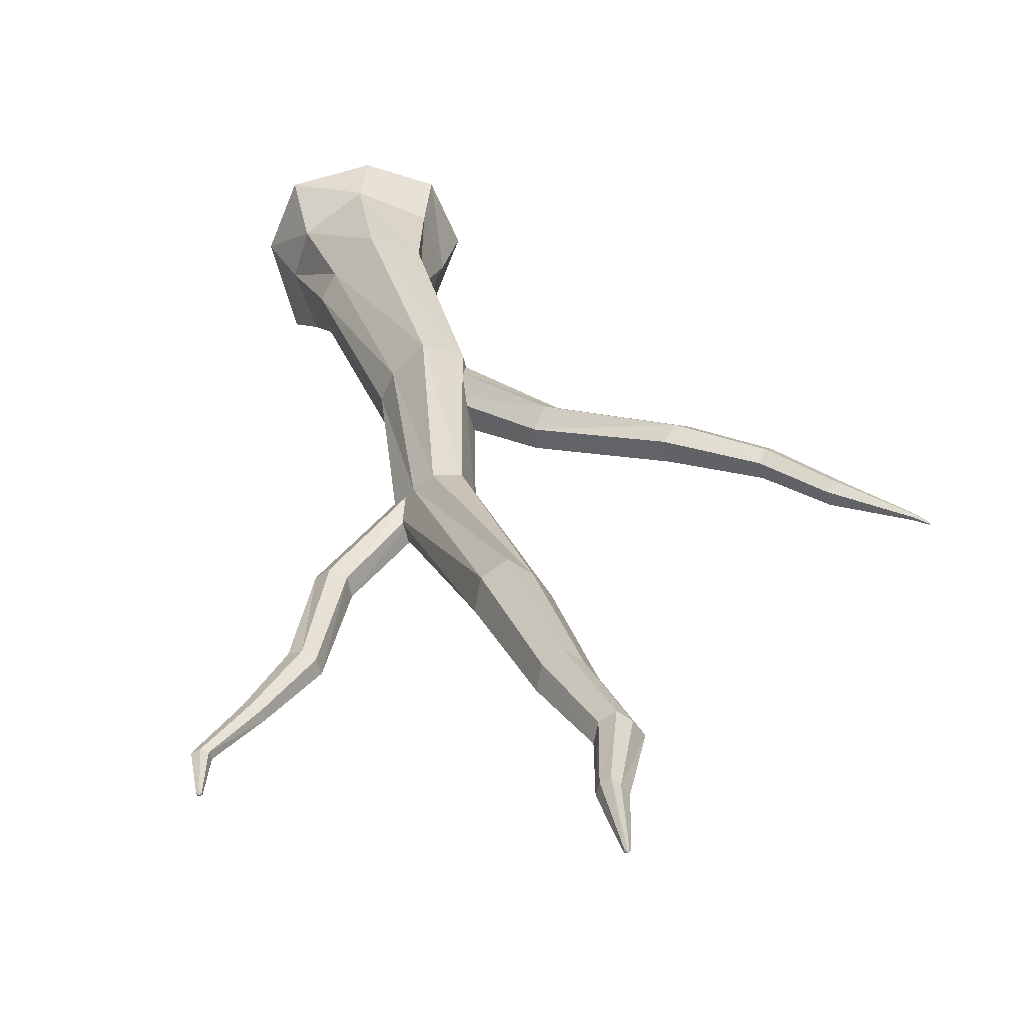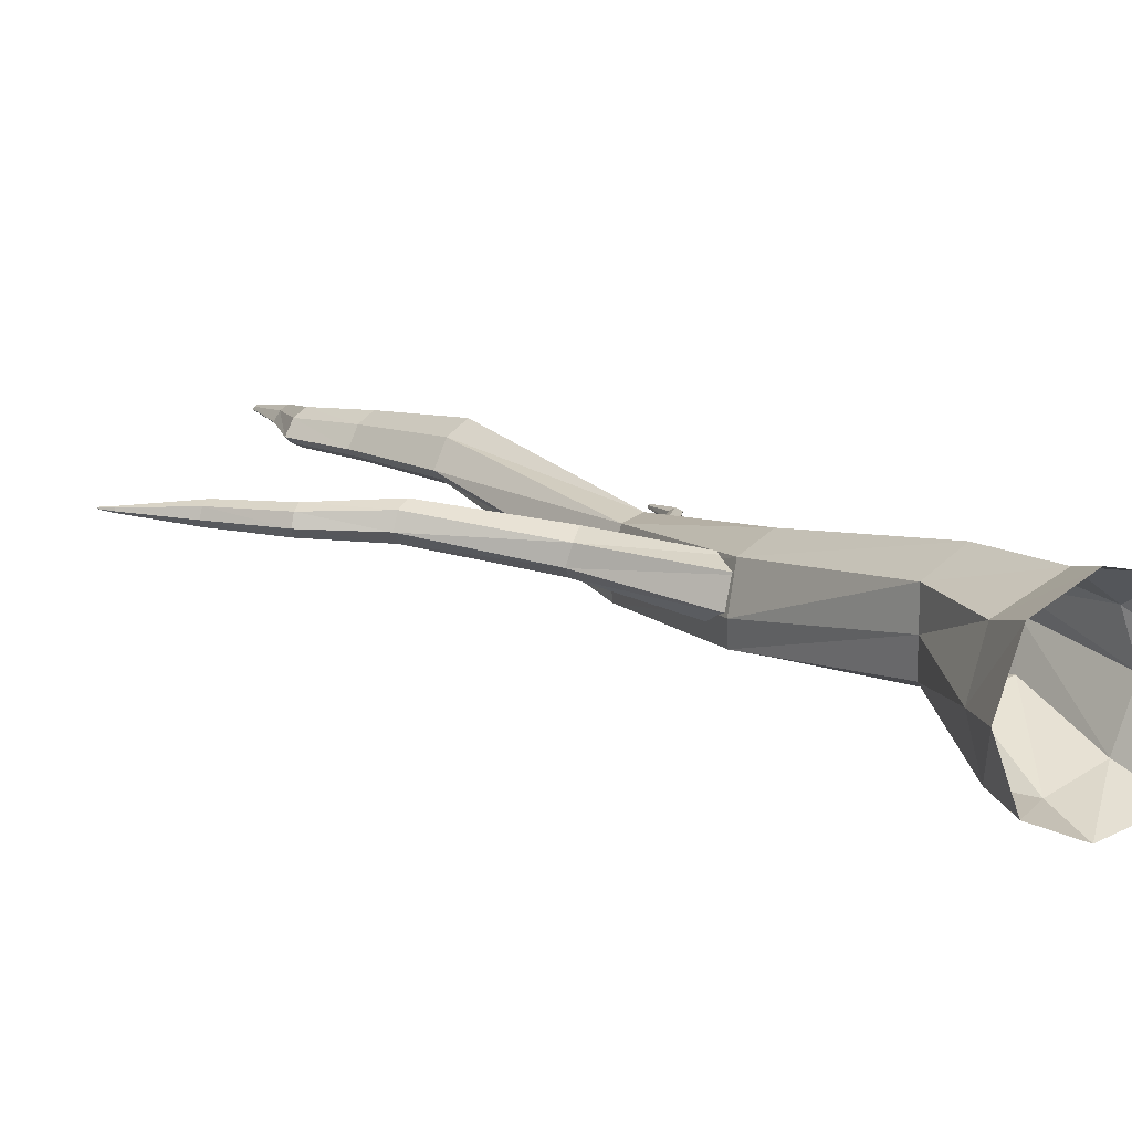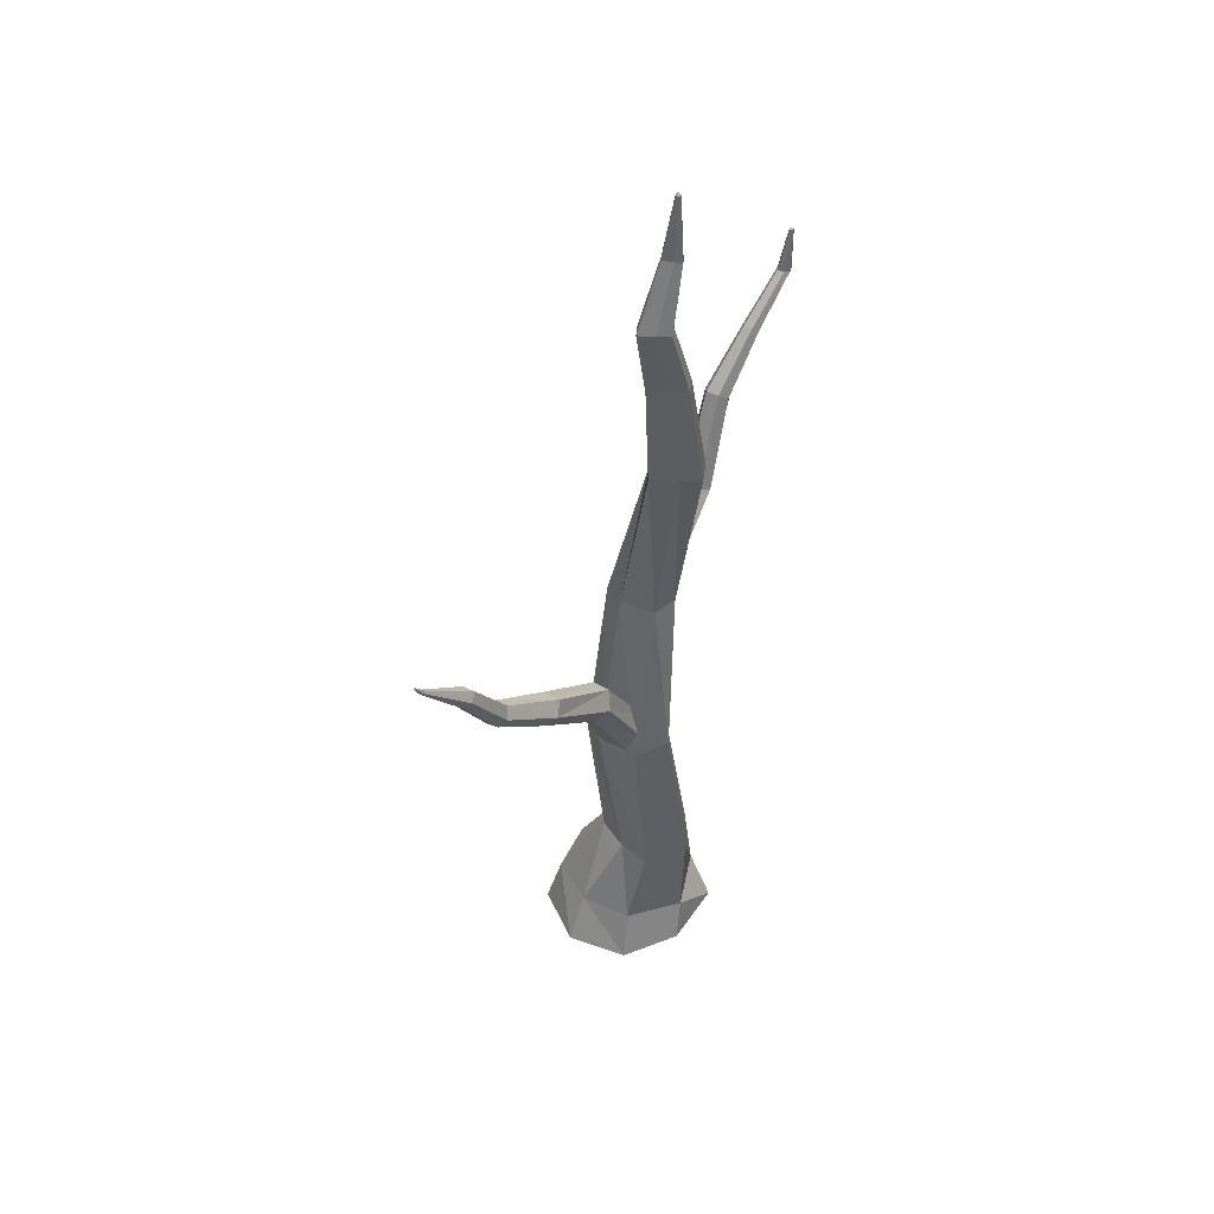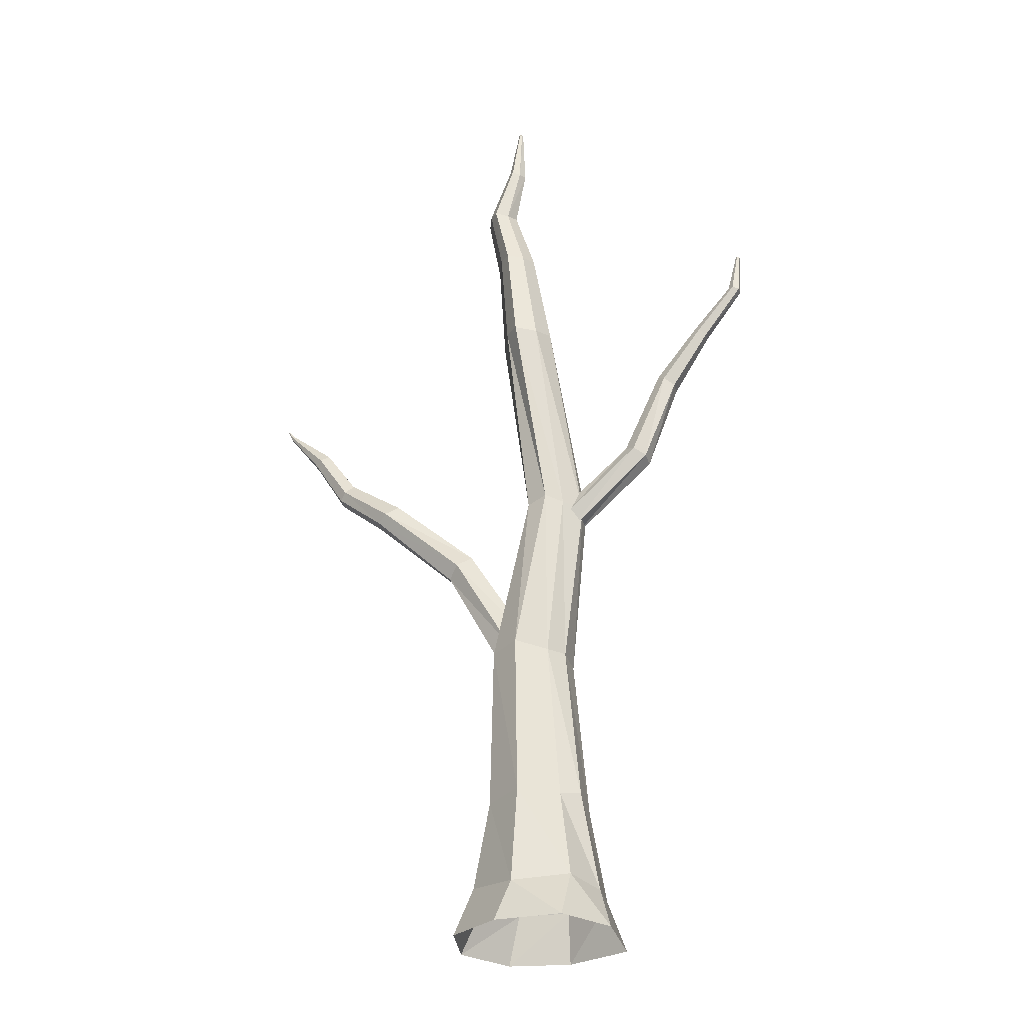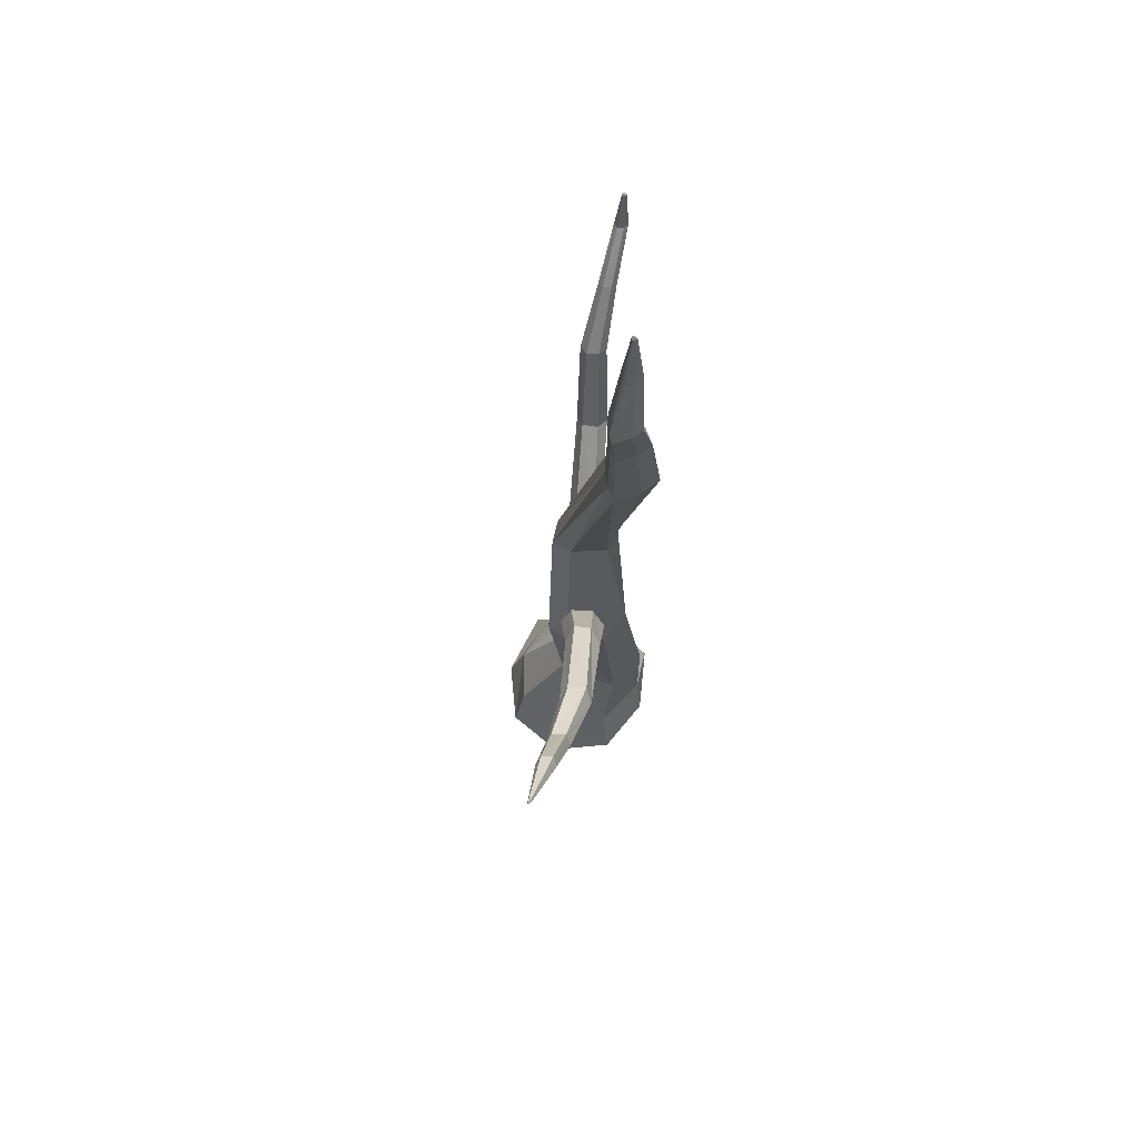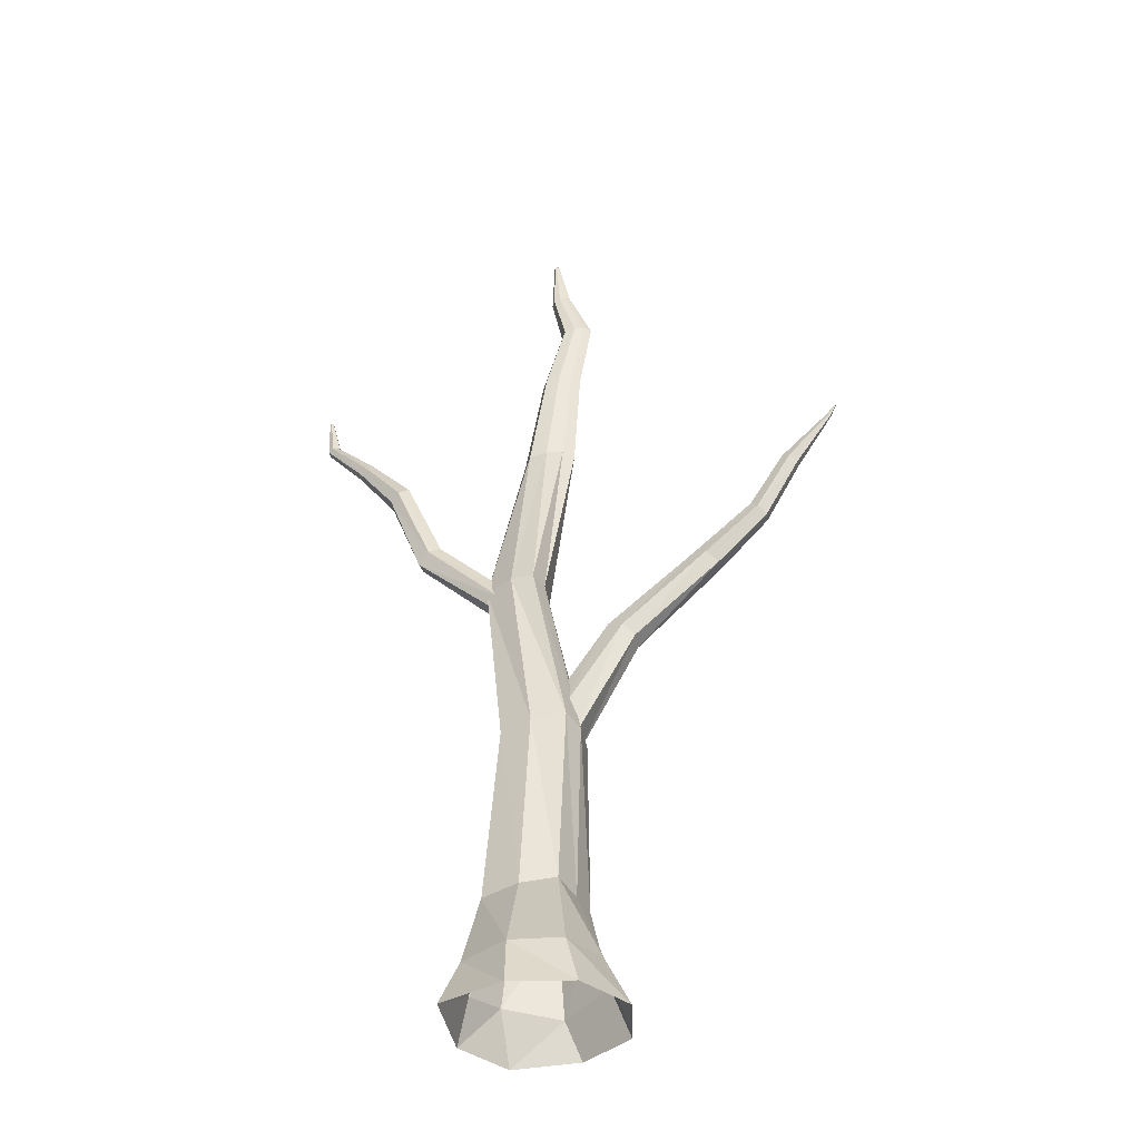
<metadata>
{"format":"obj","ext":"obj","renderer":"f3d","projection":"perspective","resolution":1024,"background":"white","views":[{"elev":29.9,"azim":167.7,"up":"+Z"},{"elev":11.8,"azim":-35.0,"up":"+Z"},{"elev":48.6,"azim":-46.0,"up":"+Y"},{"elev":-29.7,"azim":28.1,"up":"+Y"},{"elev":70.6,"azim":-73.0,"up":"+Y"},{"elev":-39.0,"azim":-155.9,"up":"+Y"}]}
</metadata>
<code>
o Trunk.2
v -0.01927 0 -0.4603
v 0.05556 3.798 0.1173
v 0.3645 0 -0.3894
v 0.1545 3.782 0.09954
v 0.4789 0 0.05306
v 0.2288 3.809 0.198
v 0.3463 0 0.3733
v 0.1964 3.78 0.3264
v -0.01927 0 0.4455
v 0.09351 3.793 0.4039
v -0.3395 0 0.3128
v -0.003247 3.808 0.3322
v -0.4722 0 -0.007391
v -0.08511 3.779 0.2055
v -0.3395 0 -0.3276
v -0.03099 3.806 0.1596
v 0.0698 0.7272 -0.135
v 0.1334 2.656 -0.1637
v 0.3035 2.647 -0.1135
v 0.2966 0.7156 -0.09252
v 0.3263 2.641 -0.02212
v 0.3421 0.7614 0.1078
v 0.2524 2.653 0.09898
v 0.2708 0.7361 0.2208
v 0.1741 2.682 0.1763
v 0.09224 0.7434 0.3902
v 0.04654 2.657 0.1497
v -0.136 0.7256 0.2831
v -0.01507 2.647 -0.04306
v -0.1398 0.722 0.1045
v 0.004224 2.651 -0.1559
v -0.1138 0.7545 -0.06564
v 0.3018 0.2611 -0.2847
v 0.3938 0.2316 -0.004685
v 0.3313 0.2657 0.2294
v 0.05833 0.221 0.3982
v -0.2508 0.2635 0.2545
v -0.3389 0.2681 -0.02062
v -0.2562 0.2661 -0.2911
v 0.01369 0.2689 -0.3779
v -0.00273 1.675 -0.1767
v 0.1848 1.658 -0.1441
v 0.2167 1.676 0.02444
v 0.1617 1.671 0.1445
v 0.02806 1.698 0.29
v -0.1563 1.681 0.2079
v -0.2128 1.66 -0.004586
v -0.1835 1.691 -0.1275
v 0.8348 3.473 -0.2481
v 0.6388 2.991 -0.2048
v 0.2104 2.579 -0.1219
v 0.2188 2.497 -0.08928
v 0.2431 2.493 0.005264
v 0.2476 2.589 0.05633
v 0.2256 2.659 0.02465
v 0.1976 2.661 -0.07839
v 0.888 3.433 -0.2277
v 0.7072 2.935 -0.1809
v 0.9106 3.43 -0.1445
v 0.7224 2.953 -0.09552
v 0.8597 3.475 -0.107
v 0.6687 2.99 -0.0396
v 0.8115 3.51 -0.1352
v 0.6021 3.016 -0.07304
v 0.7902 3.512 -0.2008
v 0.5857 3.028 -0.1584
v -0.8925 2.757 0.1618
v -0.4337 2.322 0.05453
v -0.1072 1.721 -0.08074
v -0.02485 1.799 -0.04402
v 0.01287 1.8 0.09519
v -0.05716 1.72 0.1881
v -0.1322 1.623 0.147
v -0.1707 1.619 -0.002779
v -0.8204 2.795 0.1852
v -0.3424 2.368 0.07908
v -0.7925 2.797 0.285
v -0.3299 2.377 0.1759
v -0.8572 2.748 0.3319
v -0.3907 2.312 0.2477
v -0.9229 2.715 0.2996
v -0.4641 2.253 0.2008
v -0.9469 2.71 0.2193
v -0.4876 2.269 0.1063
v -0.01292 4.407 0.1432
v 0.06337 4.395 0.1295
v 0.1207 4.416 0.2054
v 0.09567 4.394 0.3044
v 0.01633 4.403 0.3642
v -0.05826 4.415 0.3089
v -0.1214 4.392 0.2112
v -0.07966 4.413 0.1758
v -0.1606 4.81 0.1869
v -0.1949 4.796 0.2151
v -0.1435 4.81 0.2928
v -0.08499 4.797 0.3368
v -0.02258 4.785 0.2893
v -0.001497 4.801 0.2105
v -0.04814 4.787 0.1501
v -0.108 4.801 0.161
v -1.404 3.307 0.1933
v -1.358 3.329 0.208
v -1.236 2.953 0.2258
v -1.219 2.962 0.2874
v -1.176 2.998 0.3121
v -1.137 3.047 0.2762
v -1.157 3.04 0.1996
v -1.204 2.998 0.1817
v -1.34 3.329 0.271
v -1.382 3.301 0.3007
v -1.425 3.282 0.2803
v -1.44 3.28 0.2296
v 1.052 3.798 -0.1935
v 1.067 3.796 -0.1482
v 1.1 3.772 -0.1288
v 1.136 3.741 -0.1546
v 1.12 3.743 -0.212
v 1.083 3.771 -0.2262
v 1.293 4.028 -0.1897
v 1.304 4.031 -0.1549
v 1.335 4.025 -0.14
v 1.369 4.014 -0.1599
v 1.358 4.011 -0.204
v 1.323 4.018 -0.2148
v 1.357 4.261 -0.1814
v -1.642 3.563 0.2338
v -0.02493 5.152 0.2034
v -0.04773 5.149 0.2209
v -0.01473 5.149 0.269
v 0.01827 5.132 0.2963
v 0.05383 5.115 0.2669
v 0.069 5.121 0.218
v 0.03894 5.12 0.1806
v 0.005227 5.138 0.1874
v 0.03429 5.469 0.2236
v -1.632 3.571 0.2374
v -1.628 3.572 0.2531
v -1.636 3.563 0.2604
v -1.646 3.556 0.2553
v -1.649 3.554 0.2428
v -1.681 3.625 0.2424
v -1.678 3.628 0.2437
v -1.676 3.628 0.2492
v -1.679 3.625 0.2519
v -1.683 3.622 0.2501
v -1.684 3.622 0.2456
v -1.684 3.63 0.2471
v 0.02919 5.469 0.228
v 0.03693 5.469 0.24
v 0.04615 5.469 0.2468
v 0.05596 5.469 0.2395
v 0.05899 5.469 0.2272
v 0.05197 5.469 0.2179
v 0.04254 5.469 0.2196
v 1.359 4.261 -0.1699
v 1.369 4.261 -0.1649
v 1.381 4.261 -0.1715
v 1.378 4.261 -0.1861
v 1.367 4.261 -0.1897
v 0.04501 5.486 0.2303
v 1.368 4.271 -0.1772
f 18 4 19
f 19 6 21
f 21 8 23
f 23 10 25
f 25 12 27
f 27 14 29
f 29 16 31
f 31 2 18
f 39 17 40
f 48 18 41
f 38 32 39
f 47 31 48
f 37 30 38
f 46 29 47
f 36 28 37
f 45 27 46
f 35 26 36
f 44 25 45
f 34 24 35
f 43 23 44
f 33 22 34
f 42 21 43
f 40 20 33
f 41 19 42
f 1 33 3
f 3 34 5
f 5 35 7
f 7 36 9
f 9 37 11
f 11 38 13
f 13 39 15
f 15 40 1
f 17 42 20
f 20 43 22
f 22 44 24
f 24 45 26
f 26 46 28
f 28 47 30
f 30 48 32
f 32 41 17
f 58 59 60
f 54 64 55
f 51 58 52
f 64 65 66
f 60 61 62
f 55 66 56
f 53 62 54
f 66 49 50
f 56 50 51
f 52 60 53
f 62 63 64
f 50 57 58
f 76 77 78
f 72 82 73
f 69 76 70
f 82 83 84
f 78 79 80
f 73 84 74
f 71 80 72
f 84 67 68
f 74 68 69
f 70 78 71
f 80 81 82
f 68 75 76
f 2 92 85
f 4 85 86
f 8 87 88
f 14 90 91
f 10 88 89
f 16 91 92
f 6 86 87
f 12 89 90
f 89 97 96
f 90 96 95
f 86 100 99
f 91 95 94
f 92 94 93
f 88 98 97
f 85 93 100
f 87 99 98
f 81 105 104
f 108 112 101
f 67 103 108
f 75 108 107
f 79 106 105
f 83 104 103
f 95 130 129
f 77 107 106
f 104 110 111
f 105 109 110
f 107 101 102
f 103 111 112
f 106 102 109
f 112 139 140
f 65 114 113
f 49 113 118
f 57 118 117
f 63 115 114
f 59 117 116
f 61 116 115
f 118 119 124
f 117 124 123
f 113 120 119
f 114 121 120
f 116 123 122
f 115 122 121
f 122 158 157
f 119 155 125
f 124 125 159
f 121 157 156
f 120 156 155
f 123 159 158
f 101 140 126
f 110 137 138
f 111 138 139
f 109 136 137
f 102 126 136
f 100 127 134
f 96 131 130
f 99 134 133
f 97 132 131
f 93 128 127
f 94 129 128
f 98 133 132
f 132 153 152
f 133 154 153
f 134 135 154
f 129 150 149
f 130 151 150
f 131 152 151
f 127 148 135
f 128 149 148
f 137 142 143
f 136 141 142
f 139 144 145
f 140 145 146
f 138 143 144
f 126 146 141
f 141 146 147
f 143 142 147
f 144 143 147
f 146 145 147
f 142 141 147
f 145 144 147
f 150 151 160
f 154 135 160
f 149 150 160
f 153 154 160
f 152 153 160
f 148 149 160
f 135 148 160
f 151 152 160
f 155 156 161
f 125 155 161
f 157 158 161
f 159 125 161
f 156 157 161
f 158 159 161
f 18 2 4
f 19 4 6
f 21 6 8
f 23 8 10
f 25 10 12
f 27 12 14
f 29 14 16
f 31 16 2
f 39 32 17
f 48 31 18
f 38 30 32
f 47 29 31
f 37 28 30
f 46 27 29
f 36 26 28
f 45 25 27
f 35 24 26
f 44 23 25
f 34 22 24
f 43 21 23
f 33 20 22
f 42 19 21
f 40 17 20
f 41 18 19
f 1 40 33
f 3 33 34
f 5 34 35
f 7 35 36
f 9 36 37
f 11 37 38
f 13 38 39
f 15 39 40
f 17 41 42
f 20 42 43
f 22 43 44
f 24 44 45
f 26 45 46
f 28 46 47
f 30 47 48
f 32 48 41
f 58 57 59
f 54 62 64
f 51 50 58
f 64 63 65
f 60 59 61
f 55 64 66
f 53 60 62
f 66 65 49
f 56 66 50
f 52 58 60
f 62 61 63
f 50 49 57
f 76 75 77
f 72 80 82
f 69 68 76
f 82 81 83
f 78 77 79
f 73 82 84
f 71 78 80
f 84 83 67
f 74 84 68
f 70 76 78
f 80 79 81
f 68 67 75
f 2 16 92
f 4 2 85
f 8 6 87
f 14 12 90
f 10 8 88
f 16 14 91
f 6 4 86
f 12 10 89
f 89 88 97
f 90 89 96
f 86 85 100
f 91 90 95
f 92 91 94
f 88 87 98
f 85 92 93
f 87 86 99
f 81 79 105
f 108 103 112
f 67 83 103
f 75 67 108
f 79 77 106
f 83 81 104
f 95 96 130
f 77 75 107
f 104 105 110
f 105 106 109
f 107 108 101
f 103 104 111
f 106 107 102
f 112 111 139
f 65 63 114
f 49 65 113
f 57 49 118
f 63 61 115
f 59 57 117
f 61 59 116
f 118 113 119
f 117 118 124
f 113 114 120
f 114 115 121
f 116 117 123
f 115 116 122
f 122 123 158
f 119 120 155
f 124 119 125
f 121 122 157
f 120 121 156
f 123 124 159
f 101 112 140
f 110 109 137
f 111 110 138
f 109 102 136
f 102 101 126
f 100 93 127
f 96 97 131
f 99 100 134
f 97 98 132
f 93 94 128
f 94 95 129
f 98 99 133
f 132 133 153
f 133 134 154
f 134 127 135
f 129 130 150
f 130 131 151
f 131 132 152
f 127 128 148
f 128 129 149
f 137 136 142
f 136 126 141
f 139 138 144
f 140 139 145
f 138 137 143
f 126 140 146

</code>
